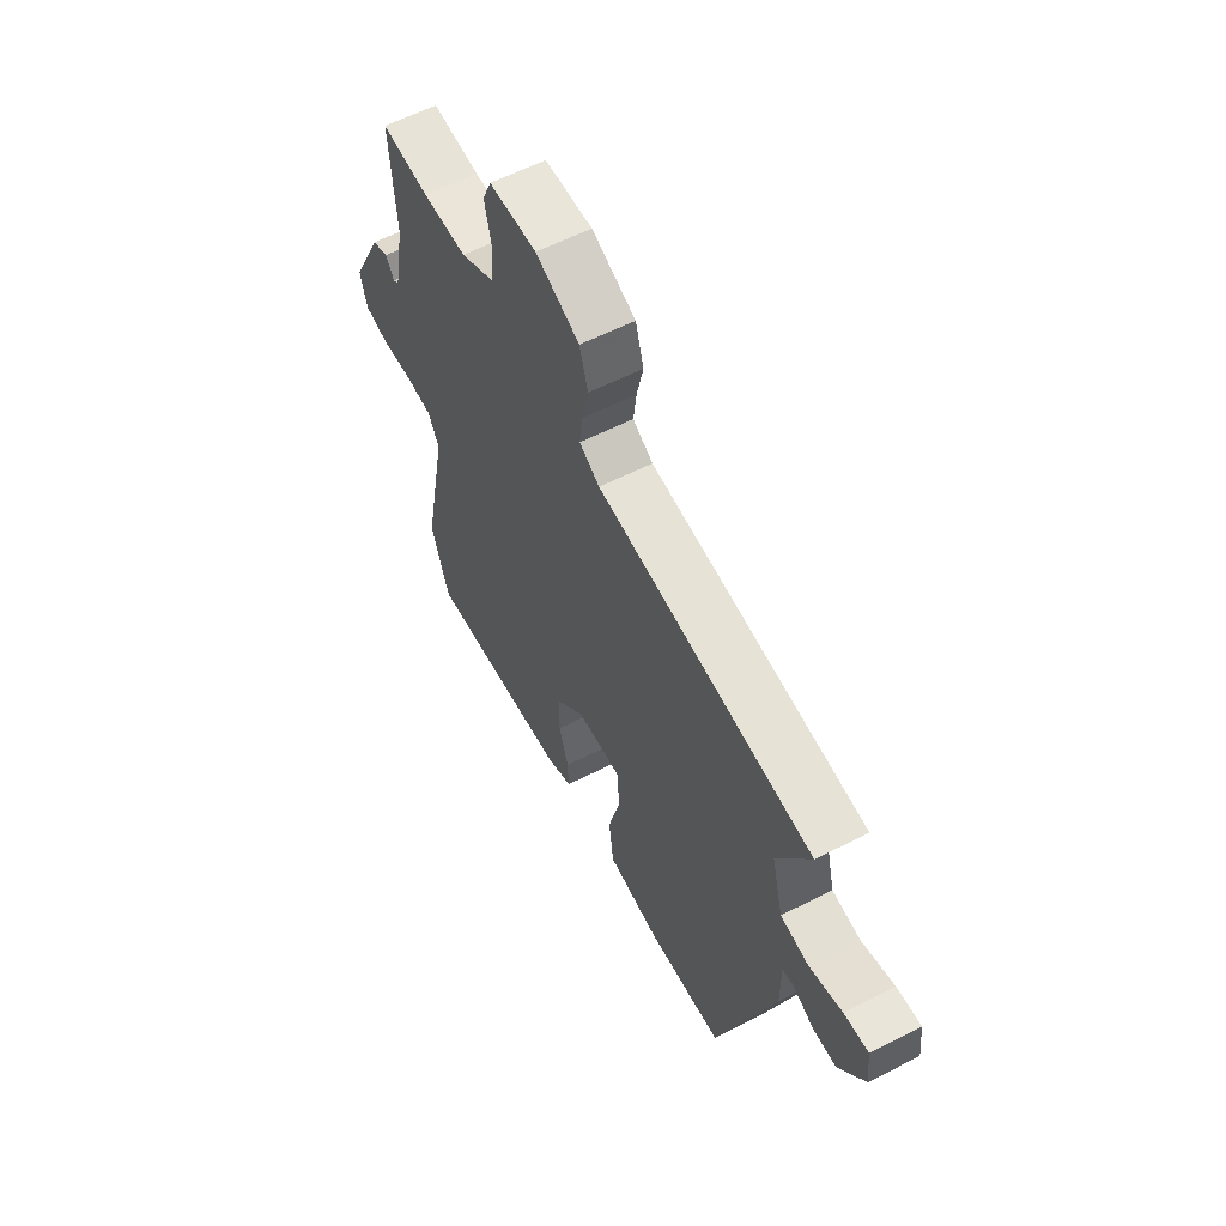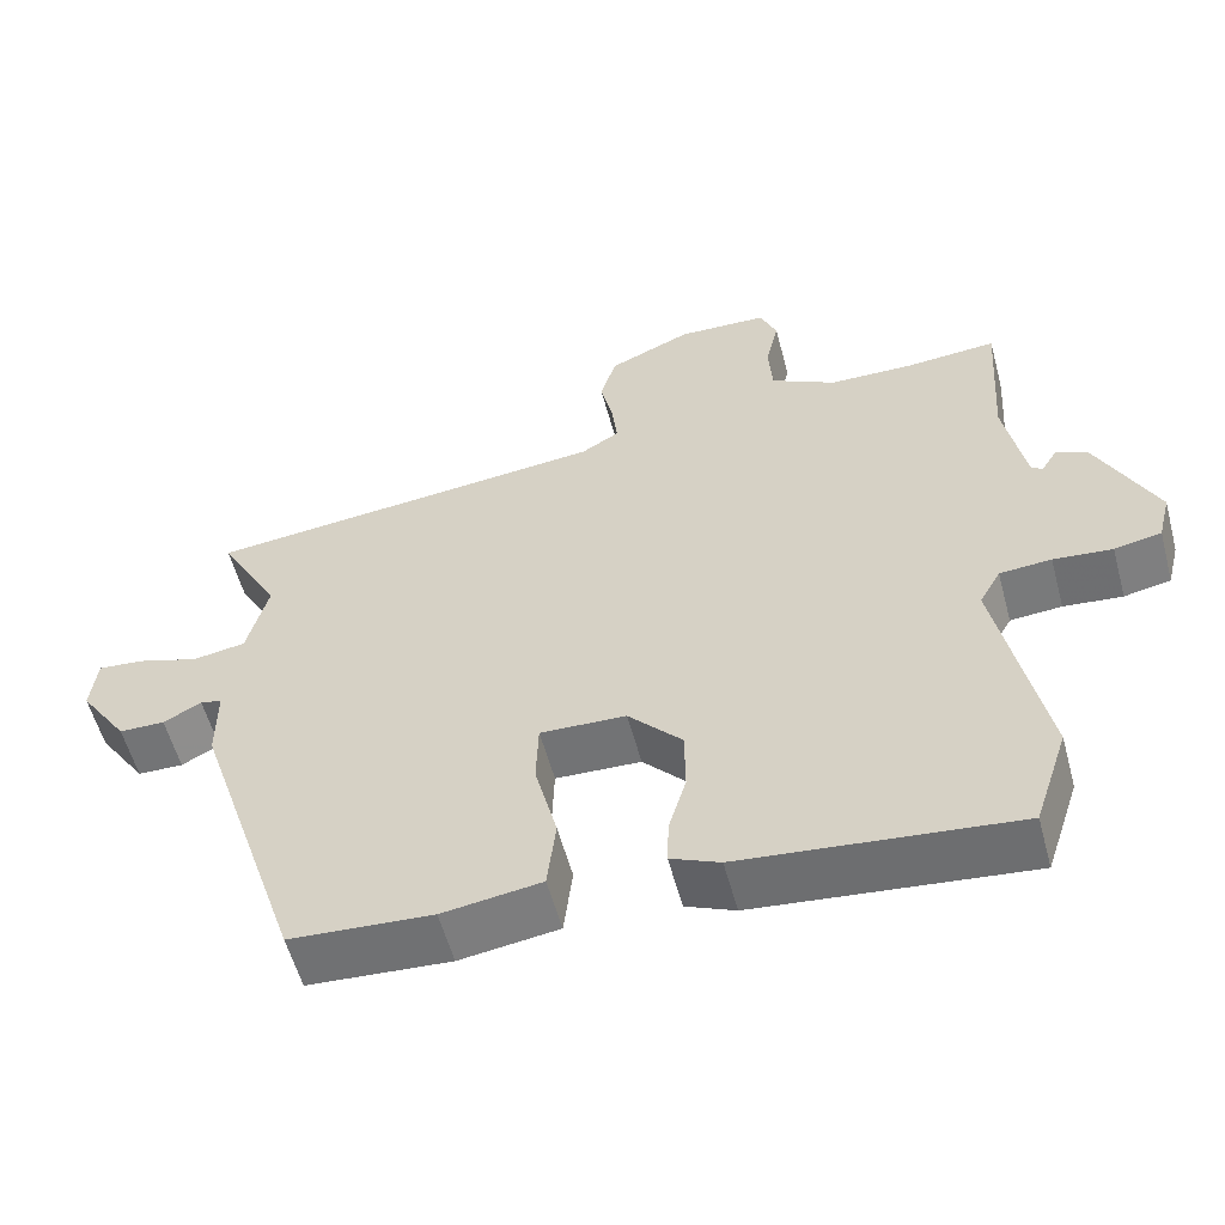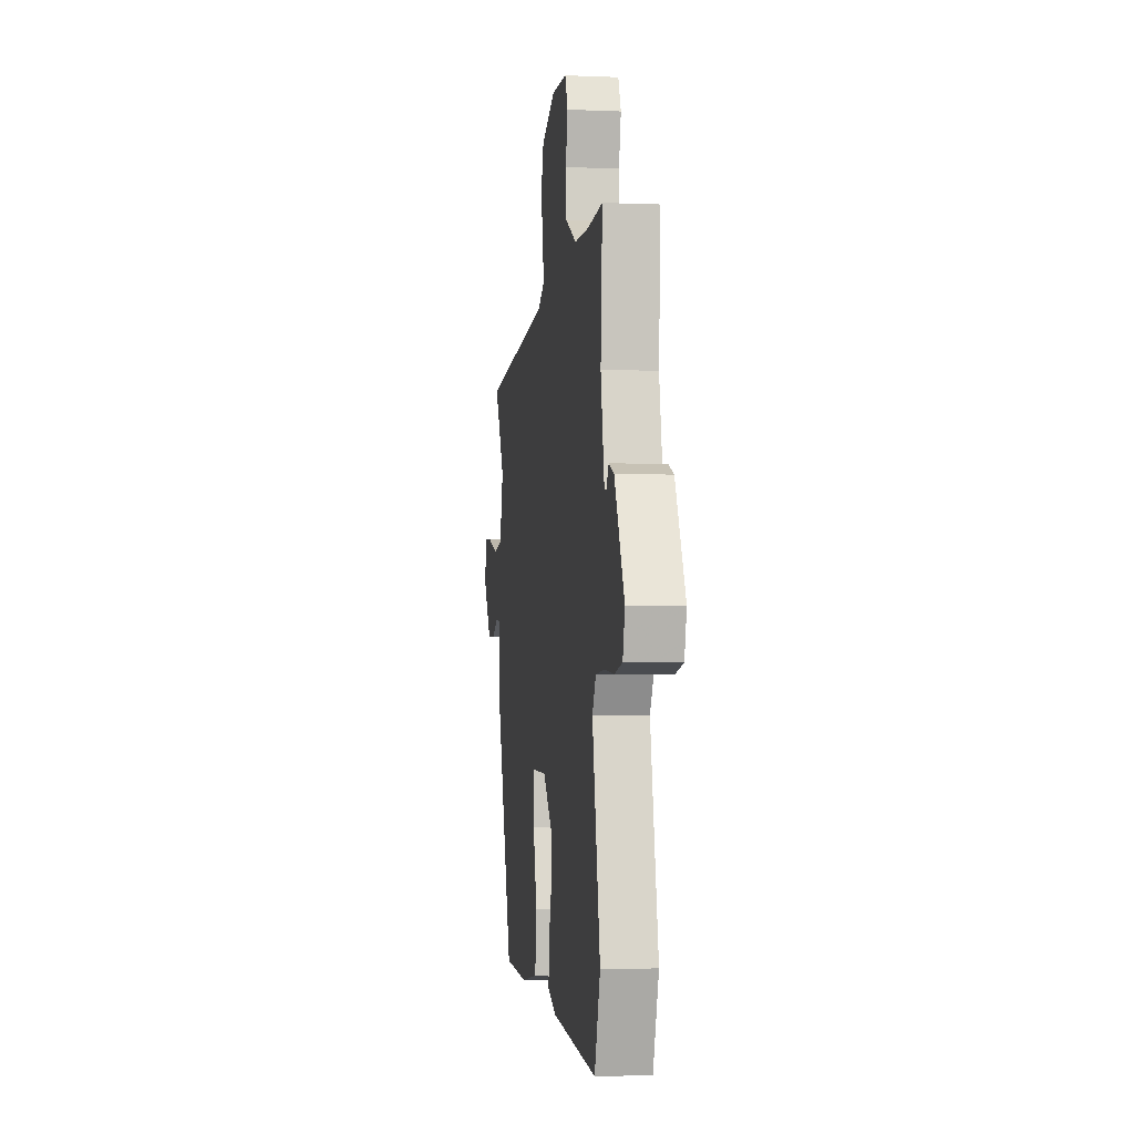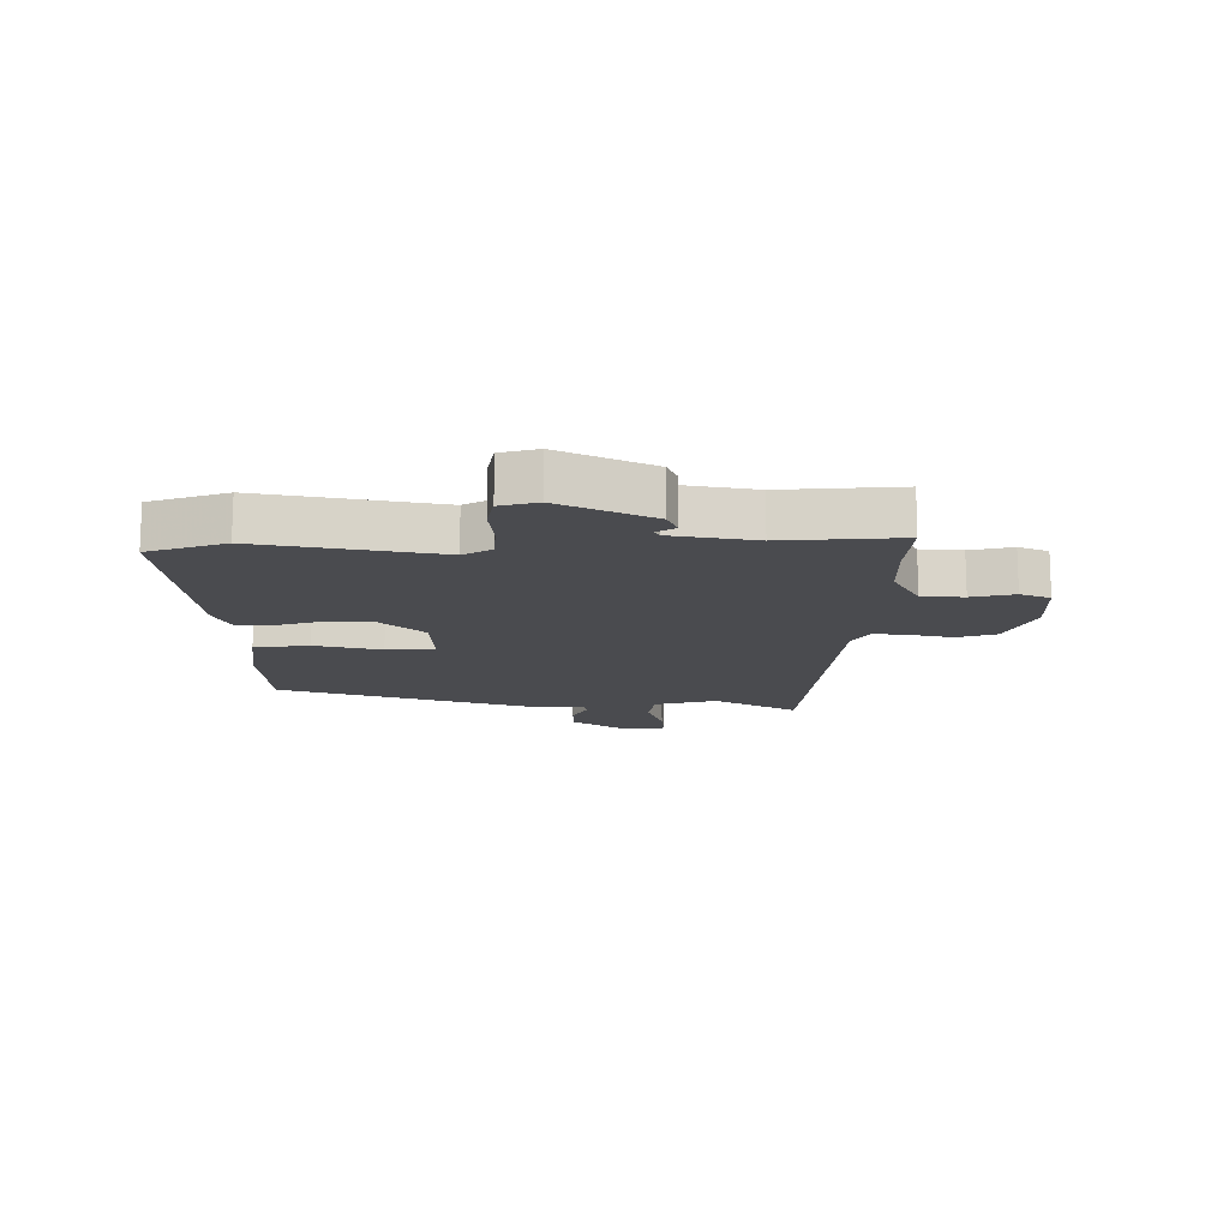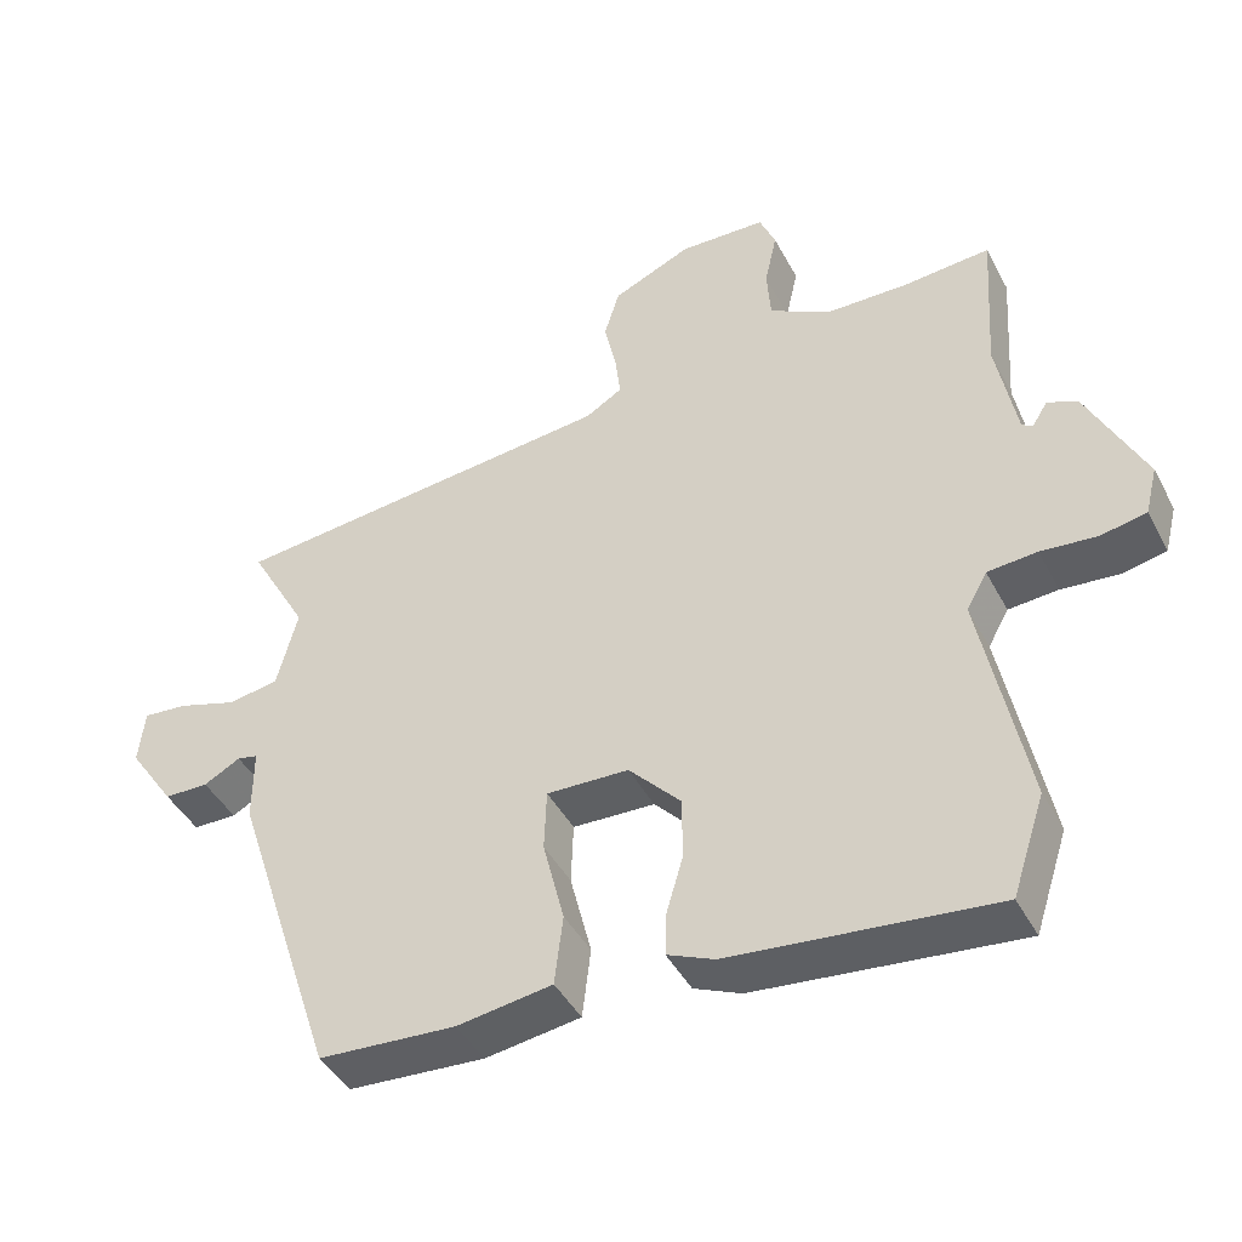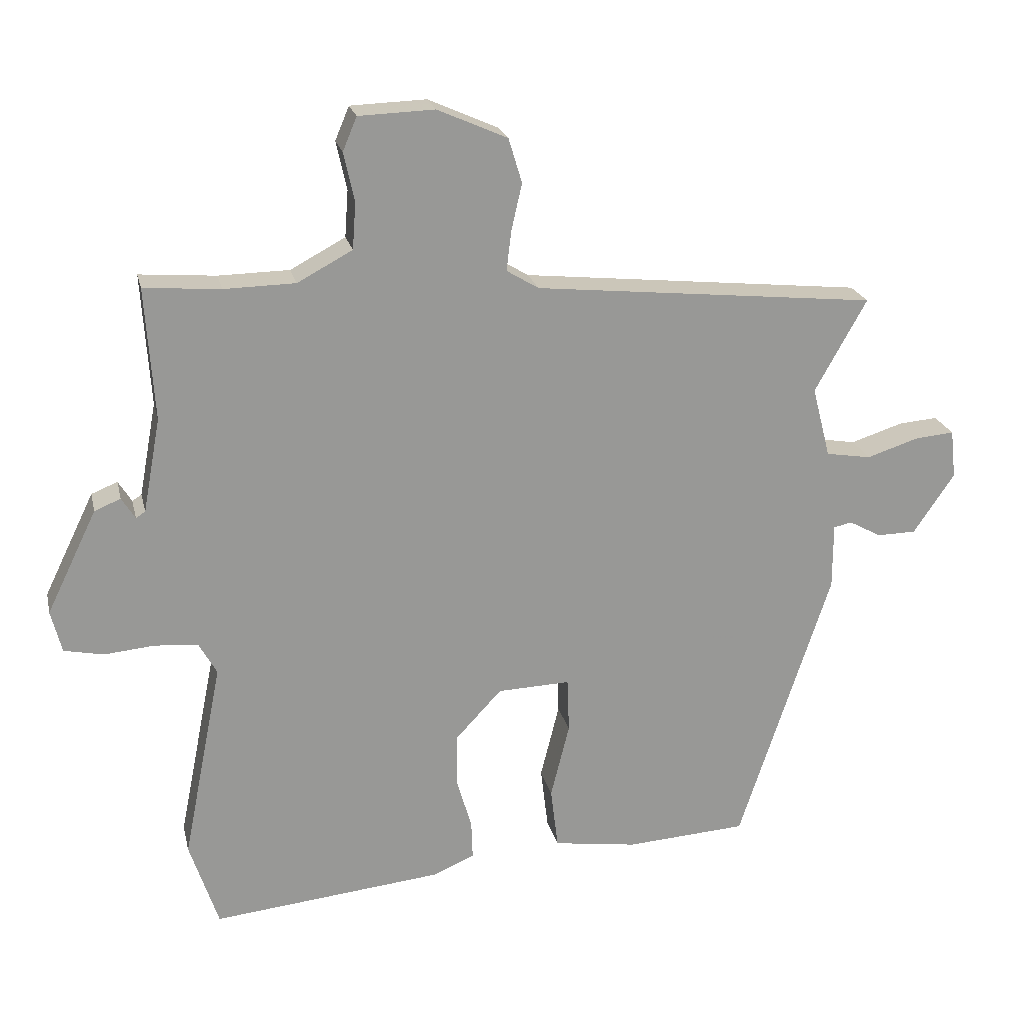
<metadata>
{"format":"obj","ext":"obj","renderer":"f3d","projection":"perspective","resolution":1024,"background":"white","views":[{"elev":59.4,"azim":62.4,"up":"+Z"},{"elev":-56.5,"azim":-165.0,"up":"+Z"},{"elev":-3.4,"azim":-98.1,"up":"+Z"},{"elev":-14.3,"azim":-89.7,"up":"+Y"},{"elev":-43.5,"azim":-153.7,"up":"+Z"},{"elev":21.7,"azim":-12.6,"up":"+Z"}]}
</metadata>
<code>
v -0.555 0.07 0.504
v -0.441 0.07 0.495
v -0.335 0.07 0.497
v -0.253 0.07 0.541
v -0.248 0.07 0.611
v -0.264 0.07 0.683
v -0.243 0.07 0.733
v -0.13 0.07 0.737
v -0.026 0.07 0.691
v -0.006 0.07 0.625
v -0.022 0.07 0.554
v -0.029 0.07 0.496
v 0.019 0.07 0.467
v 0.529 0.07 0.415
v 0.452 0.07 0.277
v 0.479 0.07 0.172
v 0.546 0.07 0.161
v 0.624 0.07 0.186
v 0.682 0.07 0.191
v 0.69 0.07 0.119
v 0.629 0.07 0.029
v 0.571 0.07 0.028
v 0.523 0.07 0.054
v 0.496 0.07 0.048
v 0.496 0.07 -0.049
v 0.359 0.07 -0.466
v 0.179 0.07 -0.478
v 0.054 0.07 -0.46
v 0.043 0.07 -0.368
v 0.071 0.07 -0.256
v 0.068 0.07 -0.175
v -0.04 0.07 -0.179
v -0.108 0.07 -0.252
v -0.109 0.07 -0.333
v -0.087 0.07 -0.408
v -0.085 0.07 -0.465
v -0.147 0.07 -0.492
v -0.491 0.07 -0.528
v -0.534 0.07 -0.398
v -0.475 0.07 -0.101
v -0.502 0.07 -0.053
v -0.567 0.07 -0.048
v -0.641 0.07 -0.055
v -0.7 0.07 -0.043
v -0.716 0.07 0.02
v -0.641 0.07 0.174
v -0.602 0.07 0.19
v -0.582 0.07 0.158
v -0.568 0.07 0.167
v -0.542 0.07 0.307
v -0.555 0 0.504
v -0.441 0 0.495
v -0.335 0 0.497
v -0.253 0 0.541
v -0.248 0 0.611
v -0.264 0 0.683
v -0.243 0 0.733
v -0.13 0 0.737
v -0.026 0 0.691
v -0.006 0 0.625
v -0.022 0 0.554
v -0.029 0 0.496
v 0.019 0 0.467
v 0.529 0 0.415
v 0.452 0 0.277
v 0.479 0 0.172
v 0.546 0 0.161
v 0.624 0 0.186
v 0.682 0 0.191
v 0.69 0 0.119
v 0.629 0 0.029
v 0.571 0 0.028
v 0.523 0 0.054
v 0.496 0 0.048
v 0.496 0 -0.049
v 0.359 0 -0.466
v 0.179 0 -0.478
v 0.054 0 -0.46
v 0.043 0 -0.368
v 0.071 0 -0.256
v 0.068 0 -0.175
v -0.04 0 -0.179
v -0.108 0 -0.252
v -0.109 0 -0.333
v -0.087 0 -0.408
v -0.085 0 -0.465
v -0.147 0 -0.492
v -0.491 0 -0.528
v -0.534 0 -0.398
v -0.475 0 -0.101
v -0.502 0 -0.053
v -0.567 0 -0.048
v -0.641 0 -0.055
v -0.7 0 -0.043
v -0.716 0 0.02
v -0.641 0 0.174
v -0.602 0 0.19
v -0.582 0 0.158
v -0.568 0 0.167
v -0.542 0 0.307
f 46 47 48
f 45 46 48
f 44 45 48
f 43 44 48
f 42 43 48
f 41 42 48 49
f 40 41 49 50
f 38 39 40
f 37 38 40
f 36 37 40
f 35 36 40
f 34 35 40
f 50 1 2
f 40 50 2
f 34 40 2
f 33 34 2
f 28 29 30
f 27 28 30
f 26 27 30
f 25 26 30
f 24 25 30
f 24 30 31
f 21 22 23
f 20 21 23
f 19 20 23
f 18 19 23
f 17 18 23
f 16 17 23 24
f 24 31 32
f 16 24 32
f 15 16 32
f 9 10 11
f 8 9 11
f 7 8 11
f 6 7 11
f 5 6 11
f 4 5 11 12
f 3 4 12 13
f 2 3 13
f 33 2 13
f 32 33 13
f 13 14 15 32
f 98 97 96
f 98 96 95
f 98 95 94
f 98 94 93
f 98 93 92
f 99 98 92 91
f 100 99 91 90
f 90 89 88
f 90 88 87
f 90 87 86
f 90 86 85
f 90 85 84
f 52 51 100
f 52 100 90
f 52 90 84
f 52 84 83
f 80 79 78
f 80 78 77
f 80 77 76
f 80 76 75
f 80 75 74
f 81 80 74
f 73 72 71
f 73 71 70
f 73 70 69
f 73 69 68
f 73 68 67
f 74 73 67 66
f 82 81 74
f 82 74 66
f 82 66 65
f 61 60 59
f 61 59 58
f 61 58 57
f 61 57 56
f 61 56 55
f 62 61 55 54
f 63 62 54 53
f 63 53 52
f 63 52 83
f 63 83 82
f 82 65 64 63
f 1 51 52 2
f 2 52 53 3
f 3 53 54 4
f 4 54 55 5
f 5 55 56 6
f 6 56 57 7
f 7 57 58 8
f 8 58 59 9
f 9 59 60 10
f 10 60 61 11
f 11 61 62 12
f 12 62 63 13
f 13 63 64 14
f 14 64 65 15
f 15 65 66 16
f 16 66 67 17
f 17 67 68 18
f 18 68 69 19
f 19 69 70 20
f 20 70 71 21
f 21 71 72 22
f 22 72 73 23
f 23 73 74 24
f 24 74 75 25
f 25 75 76 26
f 26 76 77 27
f 27 77 78 28
f 28 78 79 29
f 29 79 80 30
f 30 80 81 31
f 31 81 82 32
f 32 82 83 33
f 33 83 84 34
f 34 84 85 35
f 35 85 86 36
f 36 86 87 37
f 37 87 88 38
f 38 88 89 39
f 39 89 90 40
f 40 90 91 41
f 41 91 92 42
f 42 92 93 43
f 43 93 94 44
f 44 94 95 45
f 45 95 96 46
f 46 96 97 47
f 47 97 98 48
f 48 98 99 49
f 49 99 100 50
f 50 100 51 1

</code>
